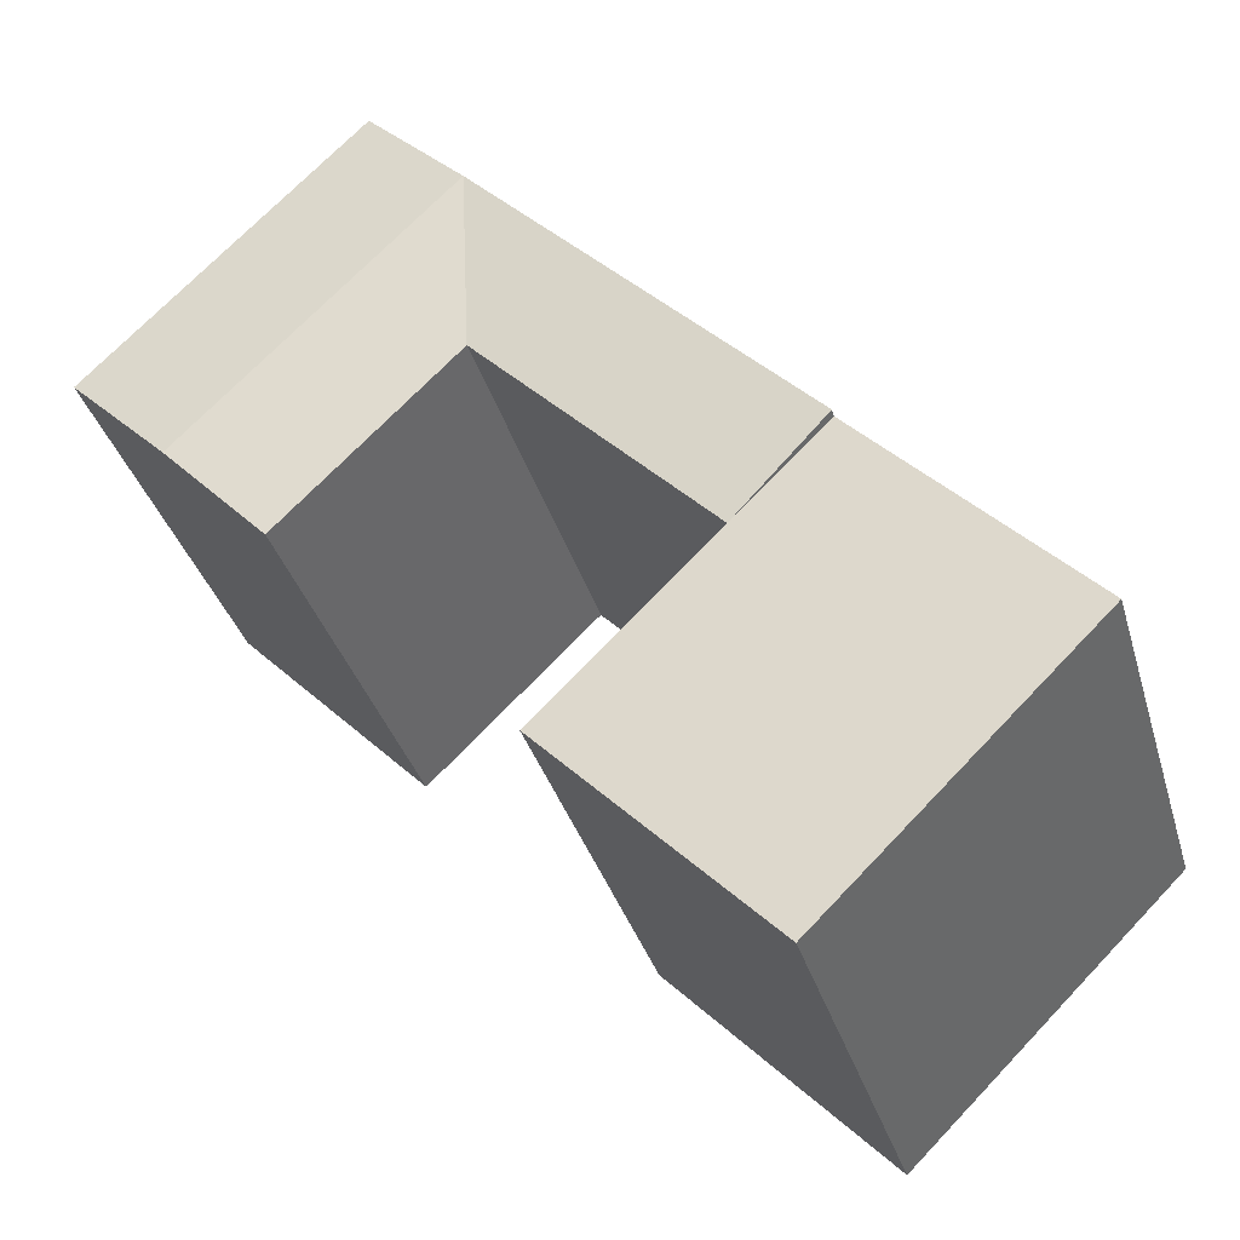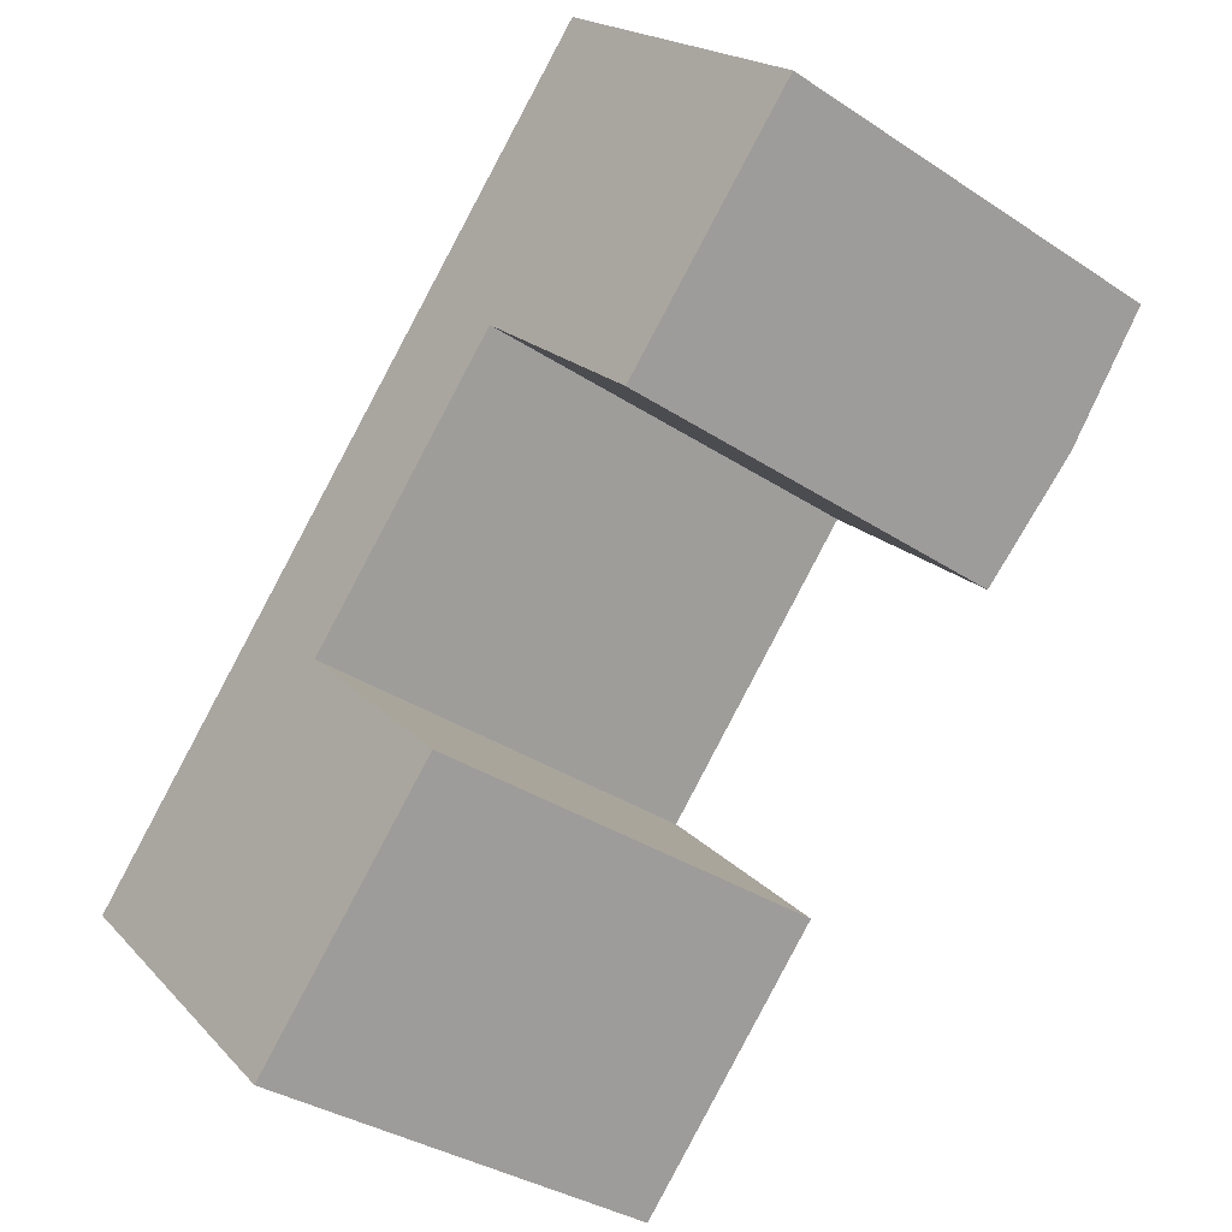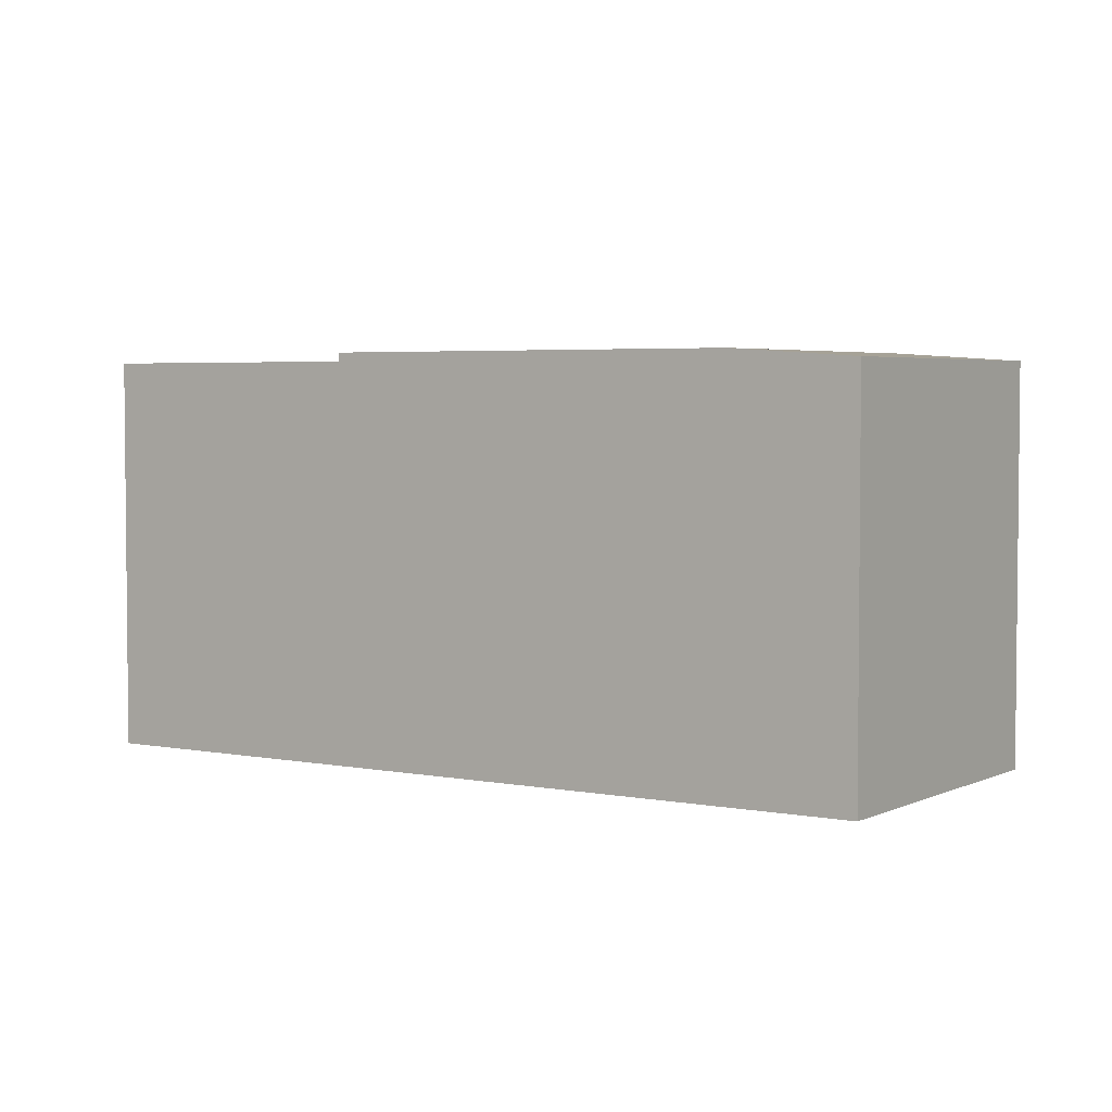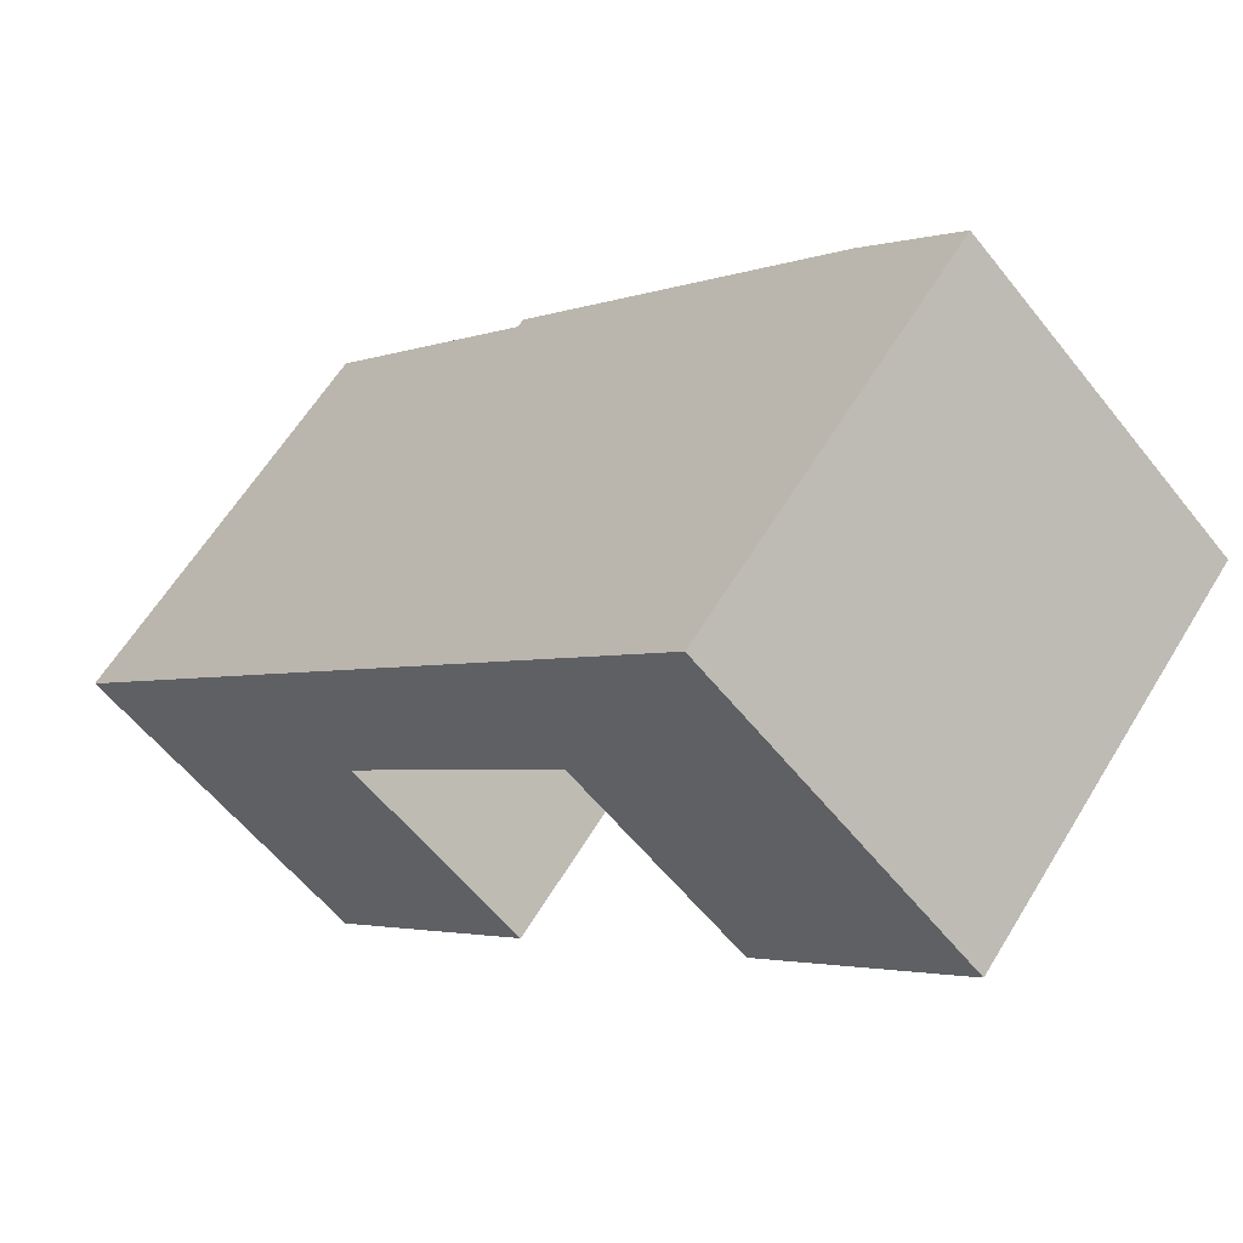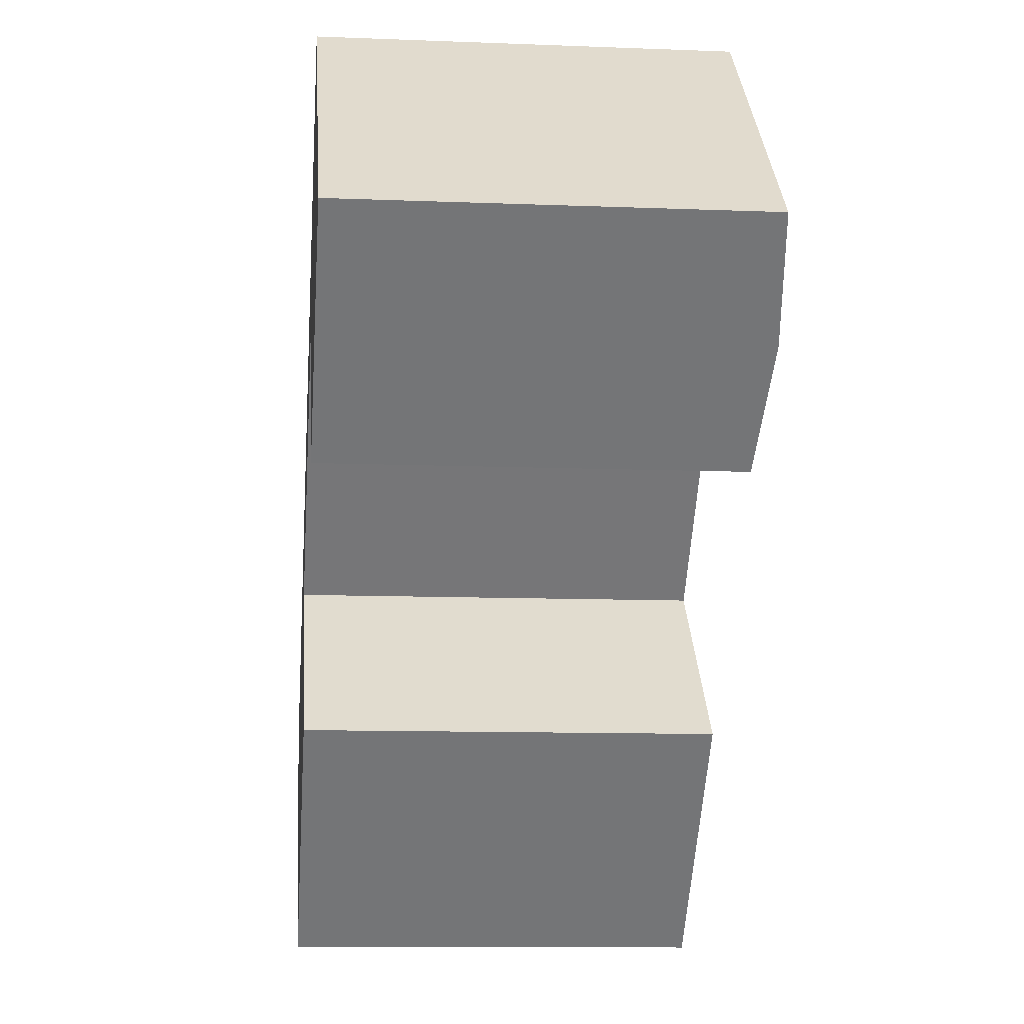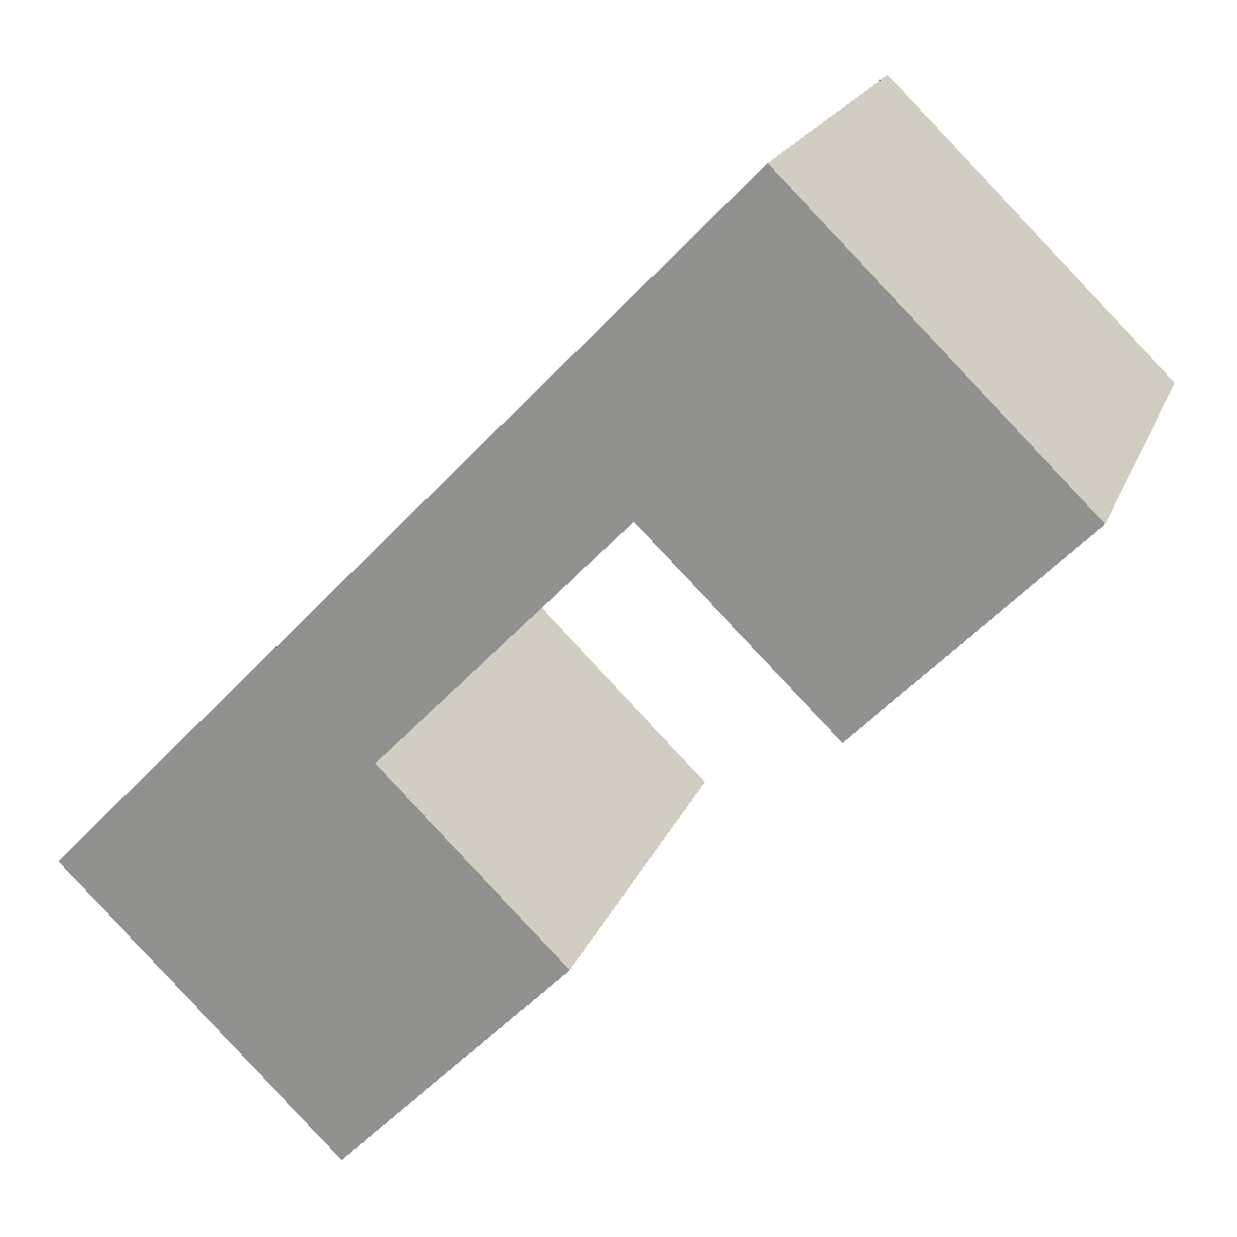
<metadata>
{"format":"obj","ext":"obj","renderer":"f3d","projection":"perspective","resolution":1024,"background":"white","views":[{"elev":-34.3,"azim":-164.6,"up":"+Z"},{"elev":-33.8,"azim":47.9,"up":"+Z"},{"elev":3.8,"azim":-12.5,"up":"+Y"},{"elev":60.5,"azim":31.1,"up":"+Z"},{"elev":-10.8,"azim":84.4,"up":"+Z"},{"elev":19.6,"azim":17.0,"up":"+Z"}]}
</metadata>
<code>
v  25.6 -1.077e-15 17.58
v  43.51 -1.173e-15 19.16
v  35.06 -1.675e-15 27.36
v  33.98 -5.786e-16 9.449
v  4.407 2.651e-16 -4.33
v  22.9 1.119e-16 -1.828
v  14.66 -3.84e-16 6.271
v  12.57 7.562e-16 -12.35
v  21.16 -1.34e-15 21.88
v  30.62 -1.939e-15 31.67
v  10.25 -6.491e-16 10.6
v  0 0 0
v  33.98 20.66 9.449
v  30.33 21.1 22.47
v  38.74 21.1 14.3
v  25.6 20.66 17.58
v  35.06 20.66 27.36
v  43.51 20.66 19.16
v  22.9 20.66 -1.828
v  4.407 20.66 -4.331
v  14.66 20.66 6.27
v  12.57 20.66 -12.35
v  25.9 21.1 26.77
v  30.63 20.66 31.66
v  21.17 21.1 21.88
v  10.25 21.1 10.6
v  0.0004407 20.66 -0.0006545
v  10.25 20.66 10.6
g defaultobject
f 1 2 3
f 2 1 4
f 5 6 7
f 6 5 8
f 9 3 10
f 3 9 1
f 11 1 9
f 1 11 7
f 12 7 11
f 7 12 5
f 13 14 15
f 14 13 16
f 15 17 18
f 17 15 14
f 19 20 21
f 20 19 22
f 23 17 14
f 17 23 24
f 23 16 25
f 23 14 16
f 16 26 25
f 26 16 21
f 21 27 28
f 27 21 20
f 13 2 4
f 2 13 18
f 18 13 15
f 2 17 3
f 17 2 18
f 20 8 5
f 8 20 22
f 8 19 6
f 19 8 22
f 6 21 7
f 21 6 19
f 3 24 10
f 24 3 17
f 24 9 10
f 9 24 25
f 25 24 23
f 25 11 9
f 11 25 26
f 26 21 28
f 7 16 1
f 16 7 21
f 28 12 11
f 12 28 27
f 27 5 12
f 5 27 20
f 16 4 1
f 4 16 13

</code>
